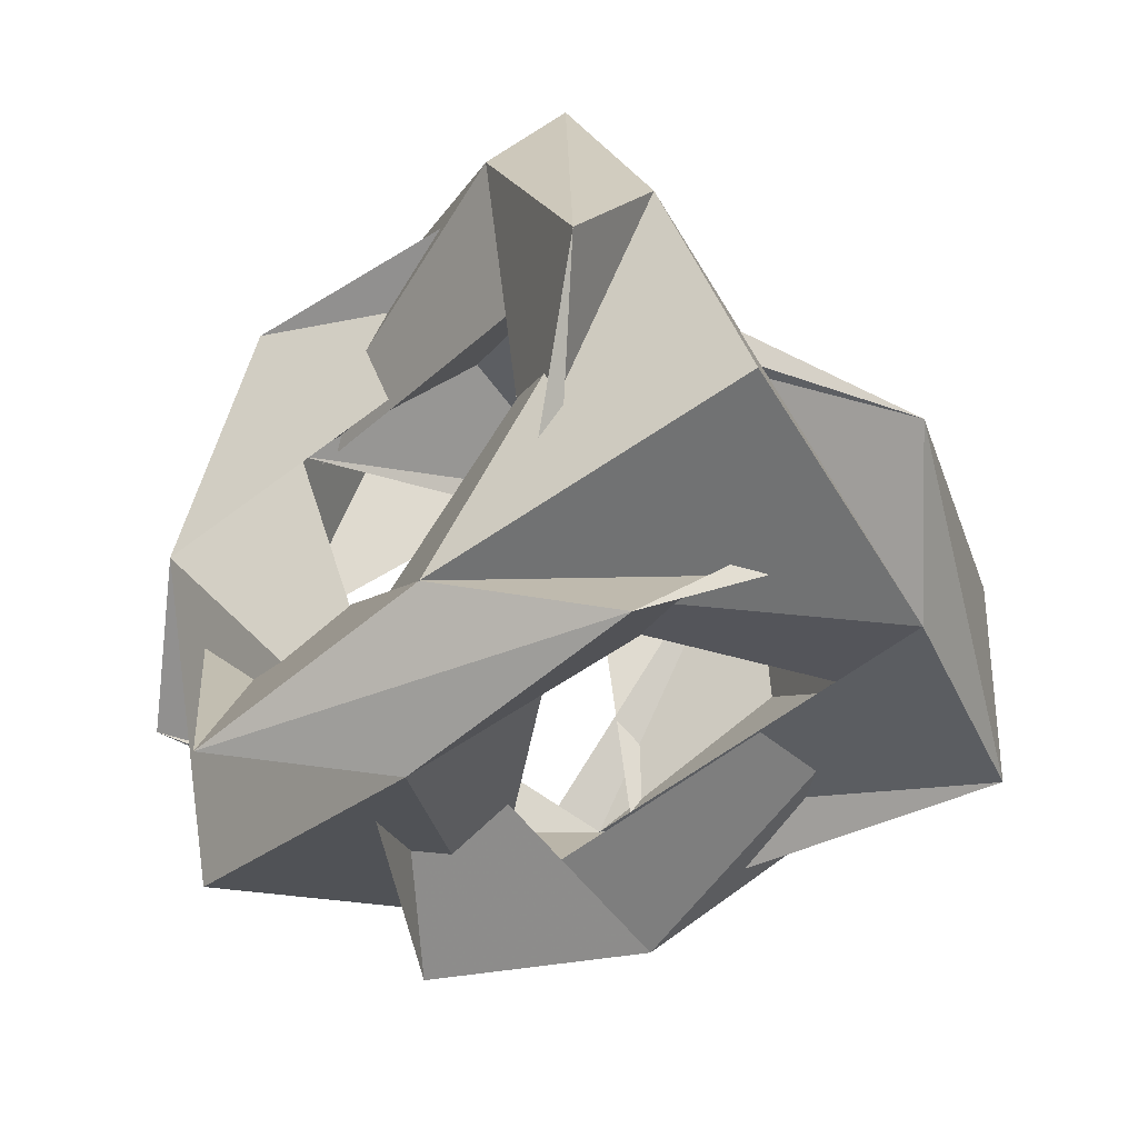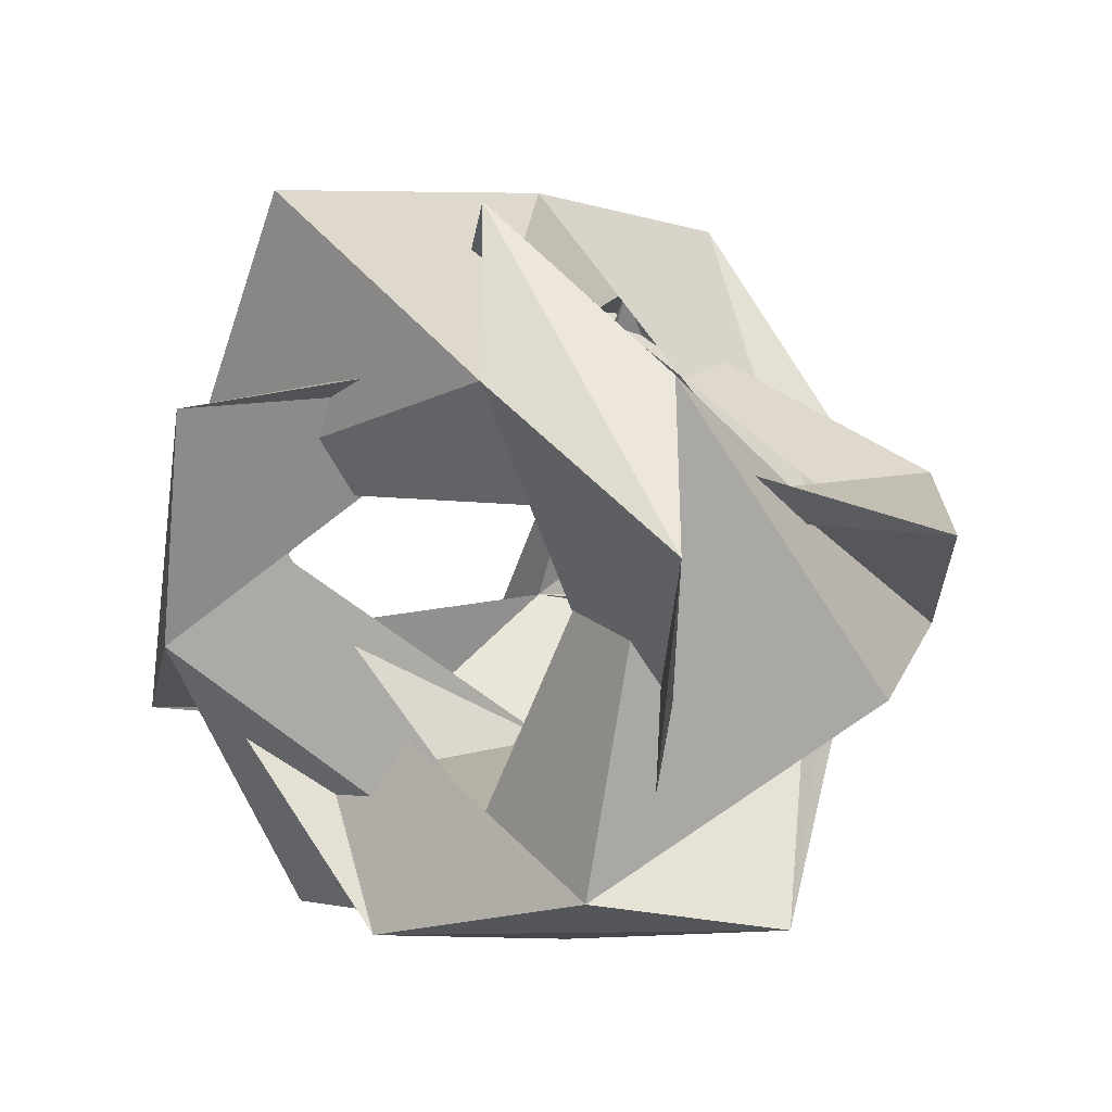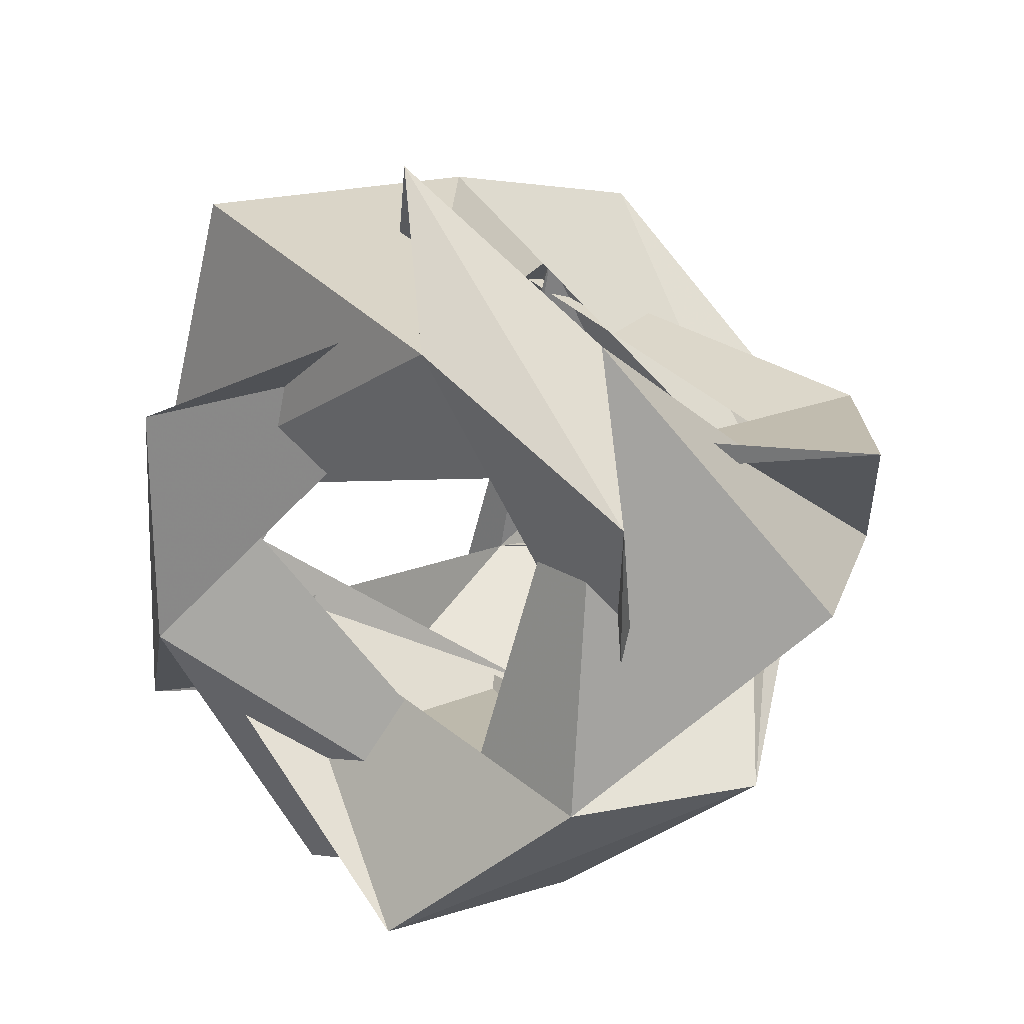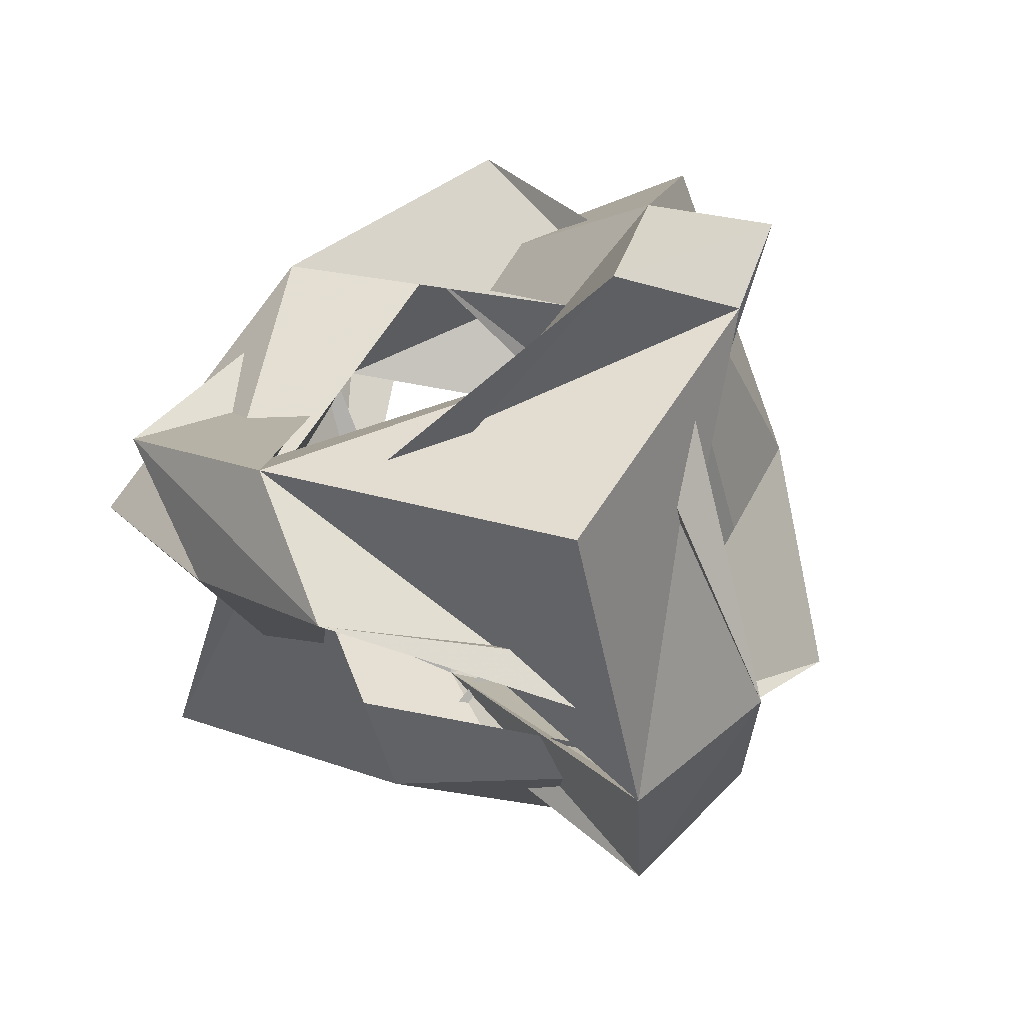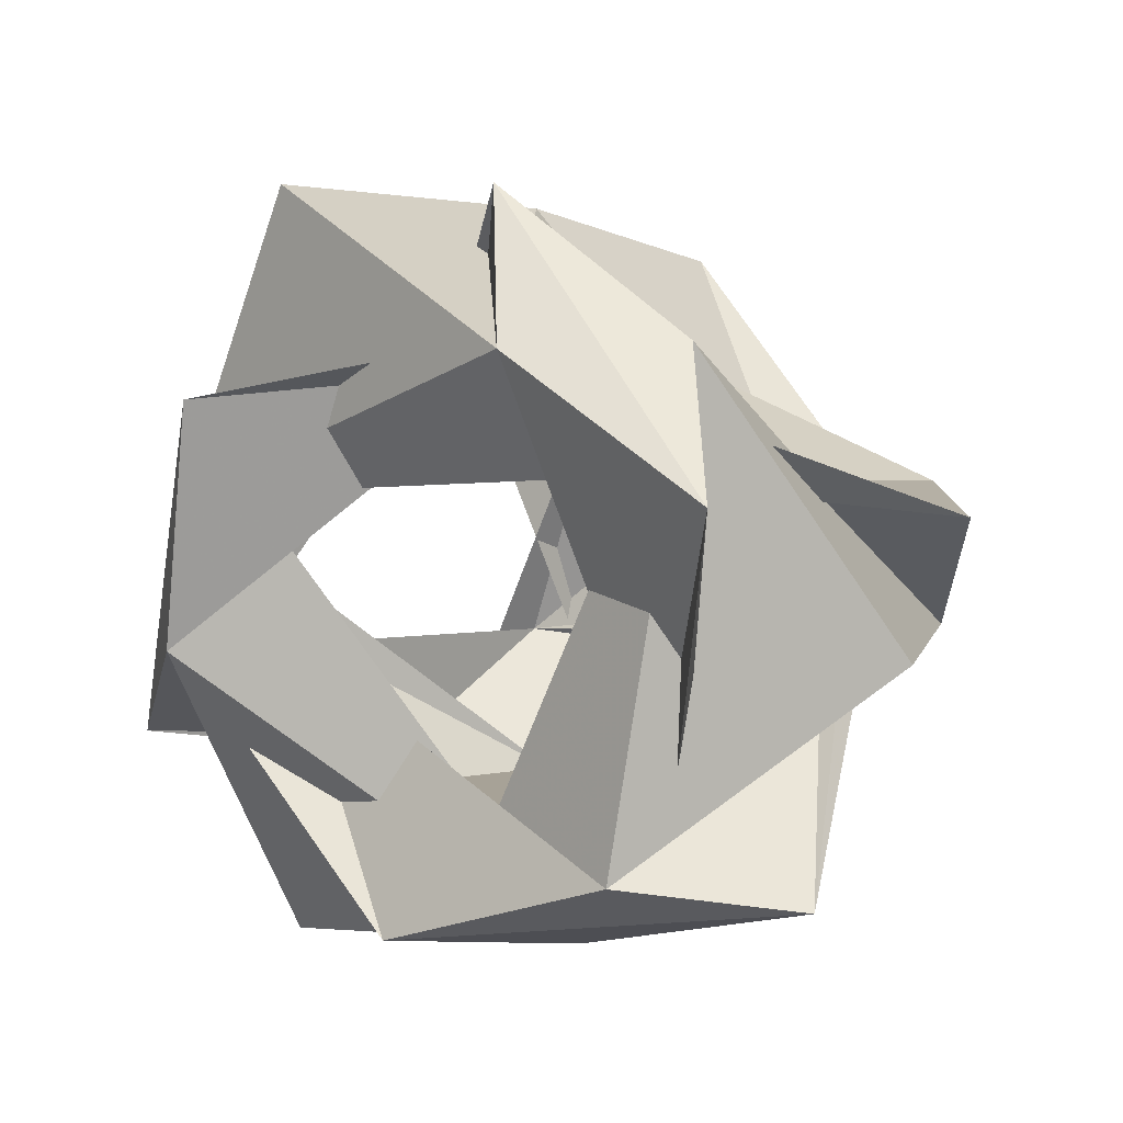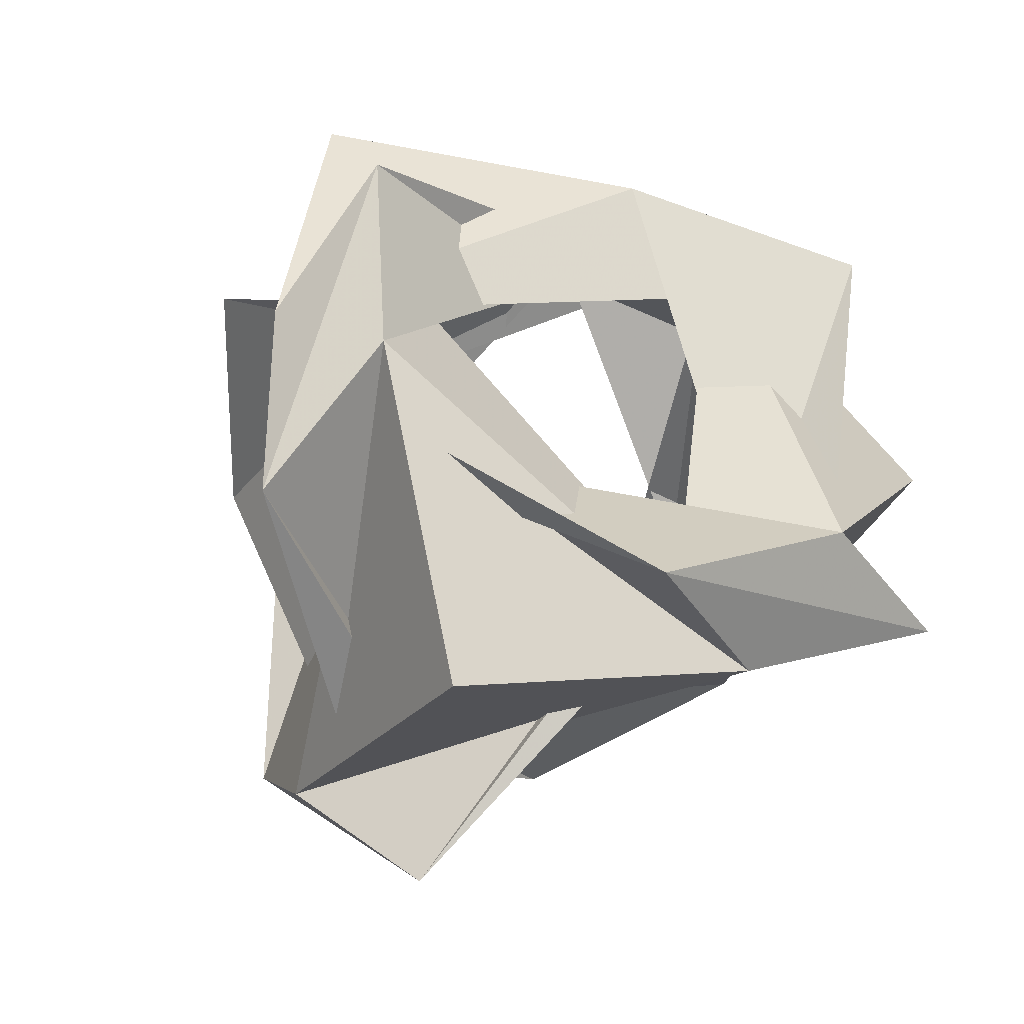
<metadata>
{"format":"obj","ext":"obj","renderer":"f3d","projection":"perspective","resolution":1024,"background":"white","views":[{"elev":15.3,"azim":155.5,"up":"+Z"},{"elev":20.8,"azim":86.0,"up":"+Y"},{"elev":66.4,"azim":126.5,"up":"+Z"},{"elev":3.2,"azim":-132.6,"up":"+Y"},{"elev":15.1,"azim":83.8,"up":"+Y"},{"elev":20.4,"azim":132.0,"up":"+Y"}]}
</metadata>
<code>
v -0.6 0 -0.4243
v 0.6 0 -0.4243
v 0 -0.6 0.4243
v 0 0.6 0.4243
v -0.36 0 -0.2546
v 0.36 0 -0.2546
v 0 -0.36 0.2546
v 0 0.36 0.2546
v -0.1 0.09146 -0.6177
v 0.1 0.1 -0.4515
v -0.25 0.1 -0.501
v 0.25 -0.1 -0.4303
v -0.1 -0.1 -0.4798
v 0.1 -0.09146 -0.5894
v -0.3 -0.1307 -0.6622
v 0.3 0.1307 -0.5774
v -0.4411 -0.4325 -0.1354
v -0.2193 -0.4193 1.388e-17
v -0.4293 -0.2793 -0.2475
v -0.2293 -0.3793 0.2475
v -0.4393 -0.2393 -2.776e-17
v -0.4125 -0.4211 0.1354
v -0.6836 -0.2529 -0.1197
v -0.1929 -0.6236 0.1197
v -0.5325 0.3411 -0.006039
v -0.3193 0.3193 0.1414
v -0.5293 0.1793 -0.1061
v -0.1293 0.4793 0.1061
v -0.3393 0.3393 -0.1414
v -0.3211 0.5125 0.006039
v -0.5529 0.3836 -0.3045
v -0.3236 0.4929 0.3045
v 0.5325 -0.3411 -0.006039
v 0.3193 -0.3193 0.1414
v 0.5293 -0.1793 -0.1061
v 0.1293 -0.4793 0.1061
v 0.3393 -0.3393 -0.1414
v 0.3211 -0.5125 0.006039
v 0.5529 -0.3836 -0.3045
v 0.3236 -0.4929 0.3045
v 0.4411 0.4325 -0.1354
v 0.2193 0.4193 1.388e-17
v 0.4293 0.2793 -0.2475
v 0.2293 0.3793 0.2475
v 0.4393 0.2393 -2.776e-17
v 0.4125 0.4211 0.1354
v 0.6836 0.2529 -0.1197
v 0.1929 0.6236 0.1197
v 0.09146 -0.1 0.6177
v 0.1 0.1 0.4515
v 0.1 -0.25 0.501
v -0.1 0.25 0.4303
v -0.1 -0.1 0.4798
v -0.09146 0.1 0.5894
v -0.1307 -0.3 0.6622
v 0.1307 0.3 0.5774
f 25 32 31 11 10 9 1
f 17 24 23 27 26 25 1
f 9 16 15 19 18 17 1
f 33 40 39 12 13 14 2
f 41 48 47 35 34 33 2
f 14 15 16 43 42 41 2
f 49 56 55 20 21 22 3
f 38 39 40 51 50 49 3
f 22 23 24 36 37 38 3
f 46 47 48 28 29 30 4
f 54 55 56 44 45 46 4
f 30 31 32 52 53 54 4
f 21 20 19 15 14 13 5
f 29 28 27 23 22 21 5
f 13 12 11 31 30 29 5
f 45 44 43 16 9 10 6
f 37 36 35 47 46 45 6
f 10 11 12 39 38 37 6
f 34 35 36 24 17 18 7
f 53 52 51 40 33 34 7
f 18 19 20 55 54 53 7
f 50 51 52 32 25 26 8
f 42 43 44 56 49 50 8
f 26 27 28 48 41 42 8

</code>
